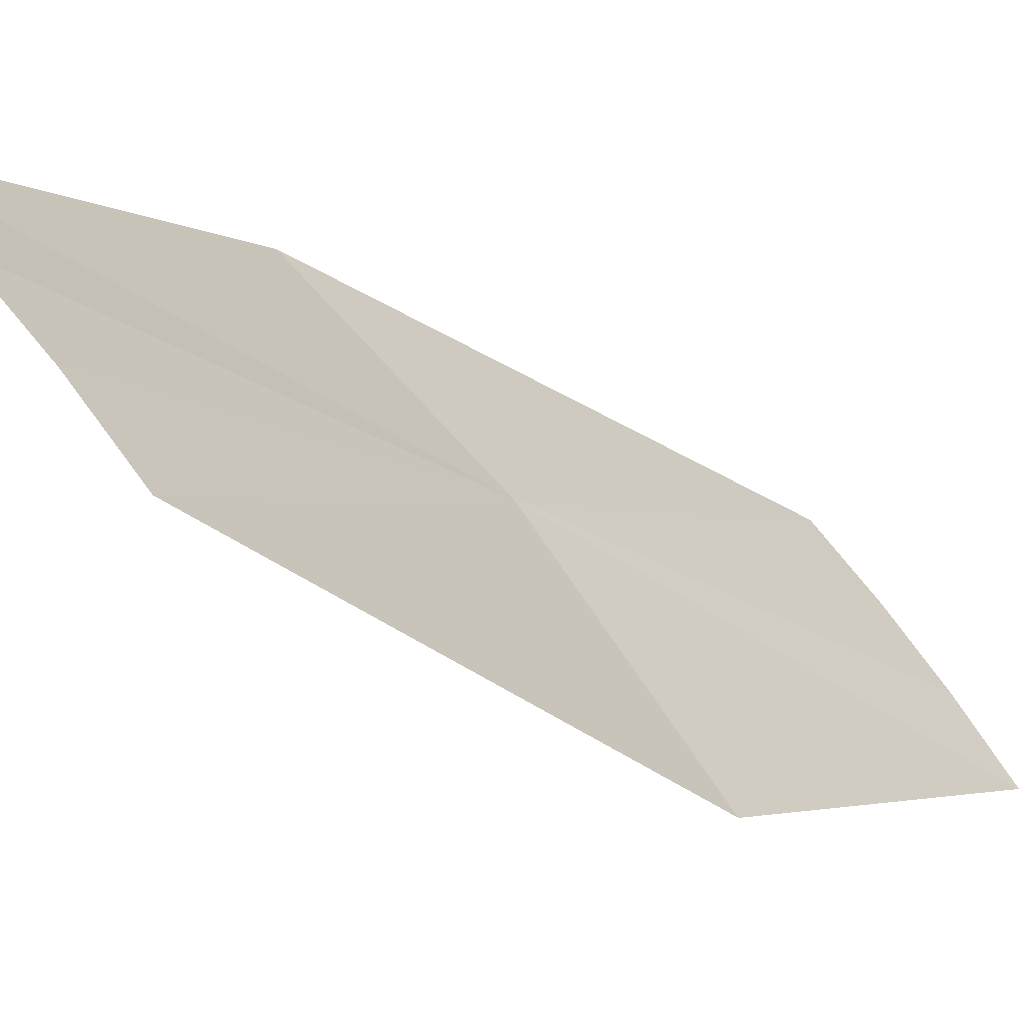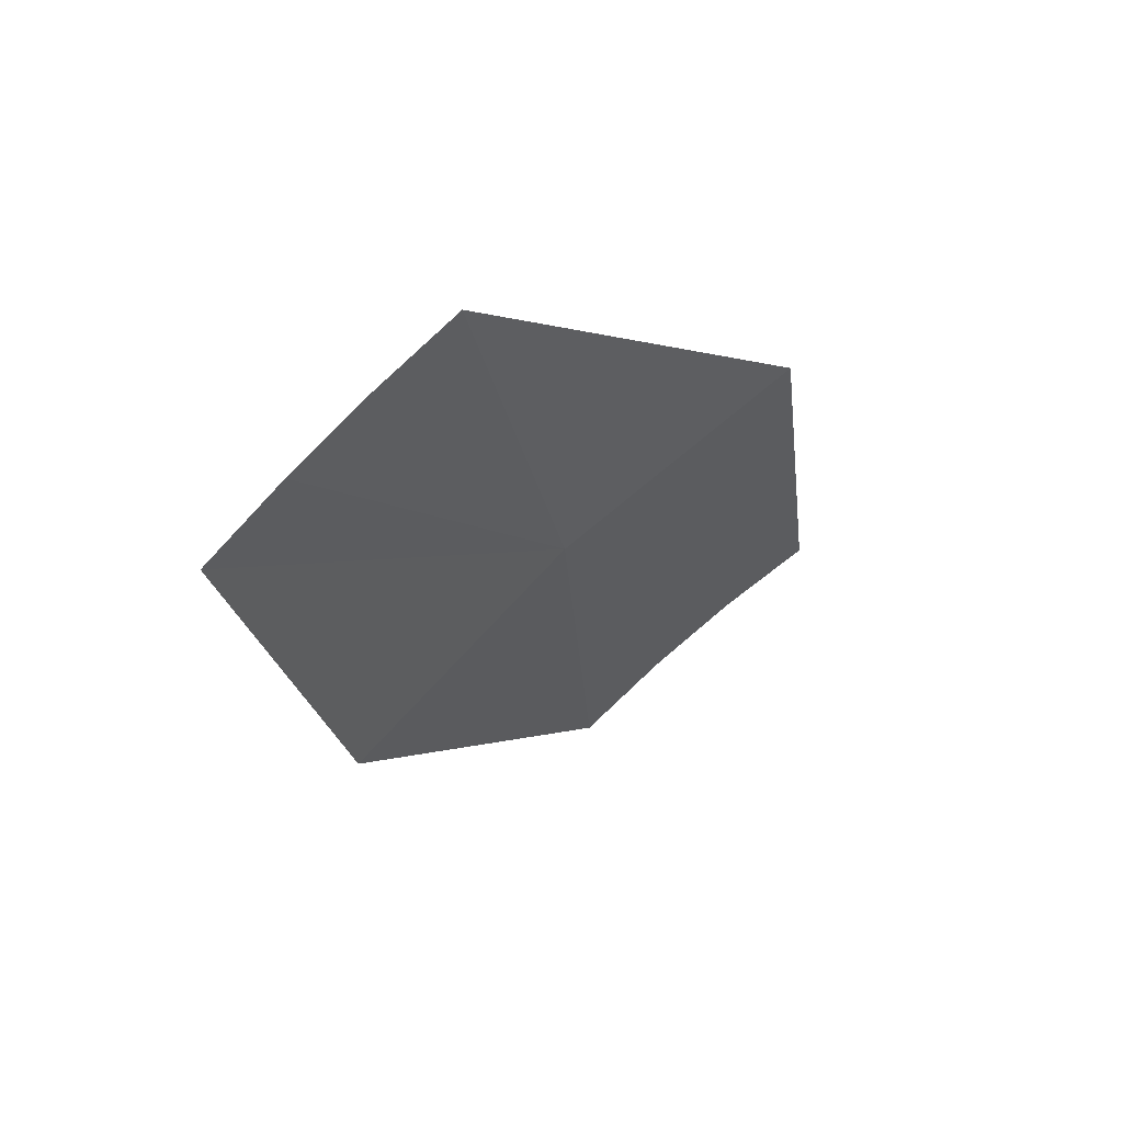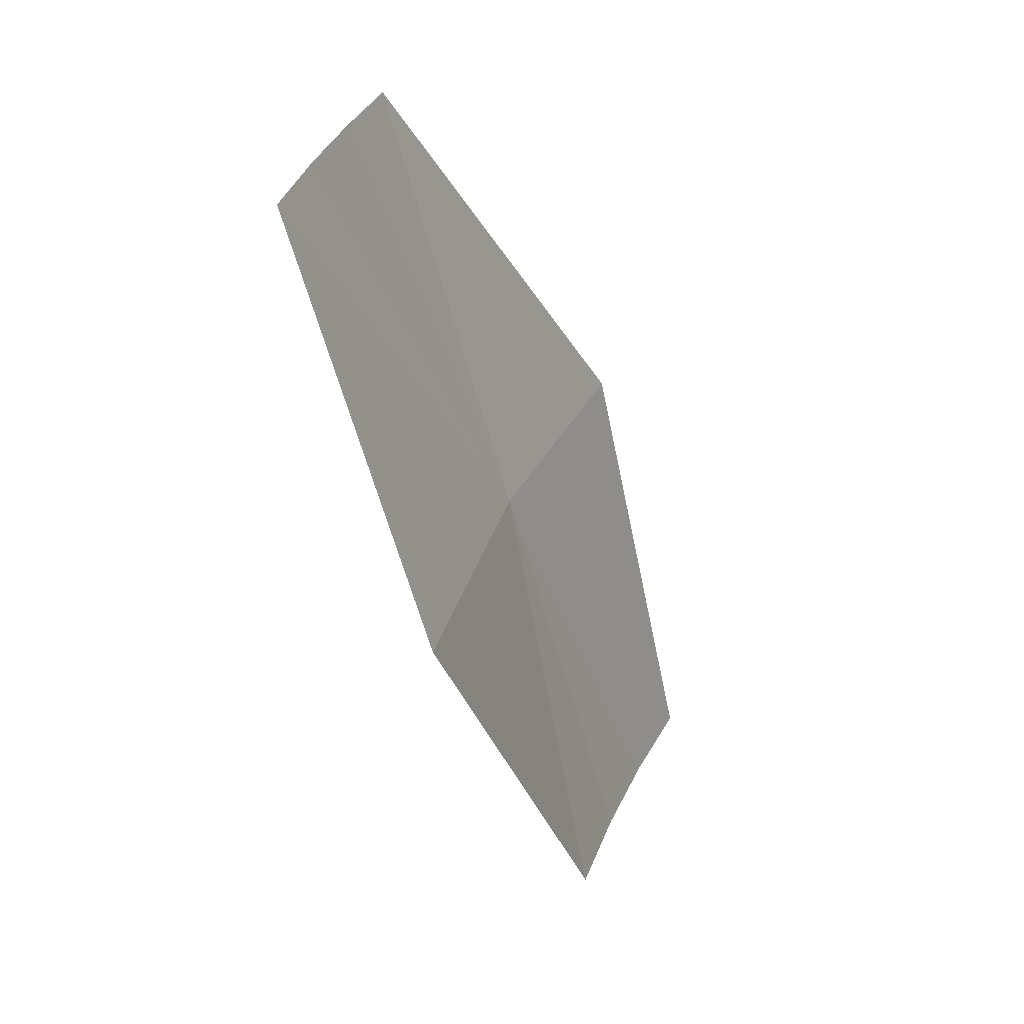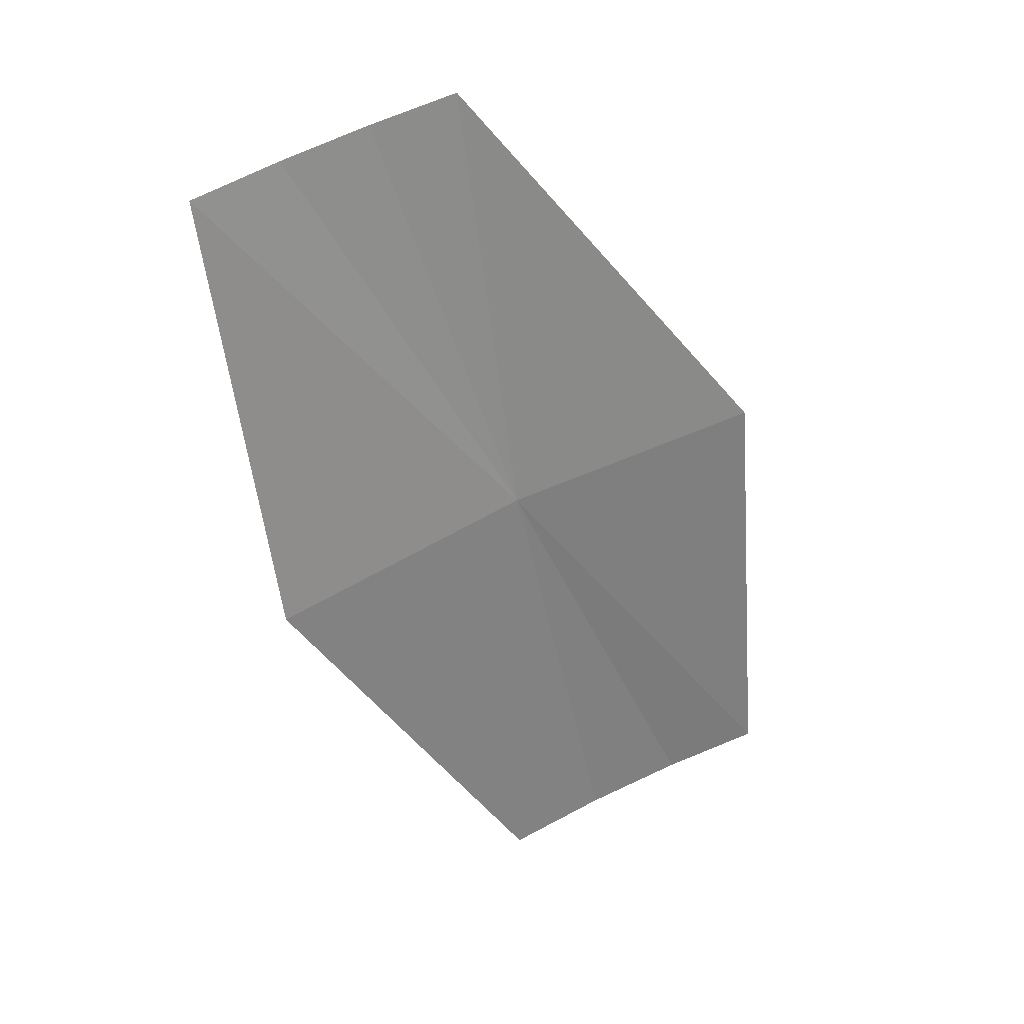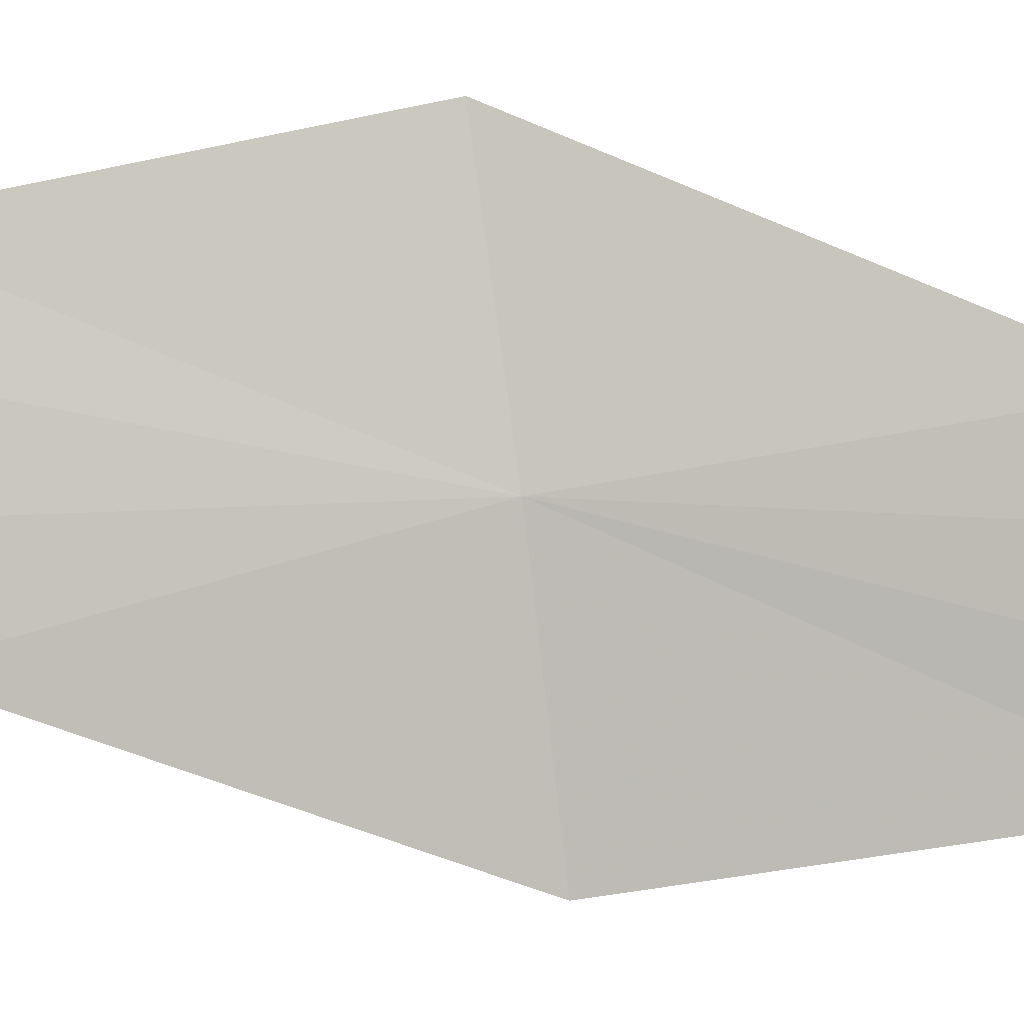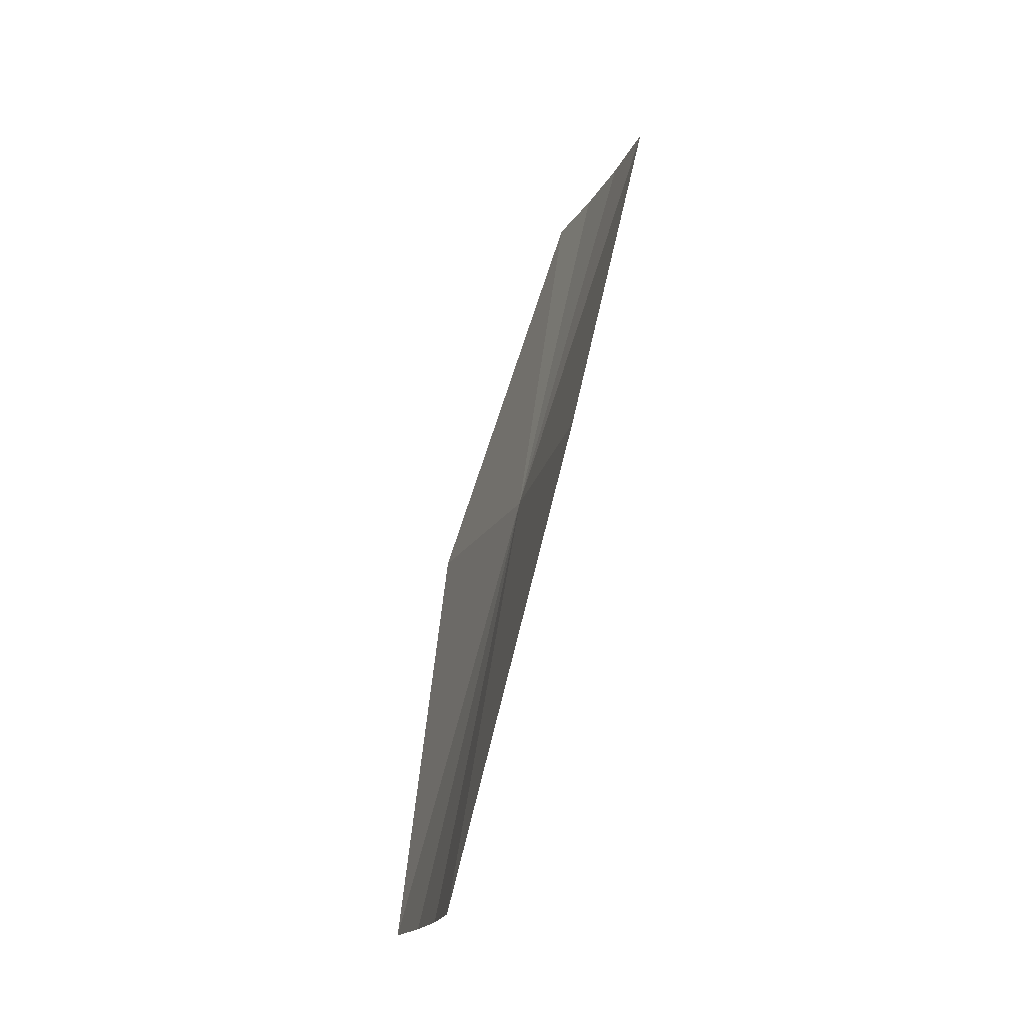
<metadata>
{"format":"obj","ext":"obj","renderer":"f3d","projection":"perspective","resolution":1024,"background":"white","views":[{"elev":-16.8,"azim":-159.3,"up":"+Y"},{"elev":79.8,"azim":9.6,"up":"+Z"},{"elev":31.7,"azim":-19.0,"up":"+Z"},{"elev":47.0,"azim":20.9,"up":"+Z"},{"elev":36.0,"azim":-102.1,"up":"+Y"},{"elev":-15.0,"azim":129.1,"up":"+Z"}]}
</metadata>
<code>
v -23.5 18.03 259.2
v -20 19.74 253.2
v -20.94 20.94 259.2
v -22.82 16.4 253.2
v -25.65 14.81 259.2
v -21.94 17.56 253.2
v -21 18.68 253.2
v -27.03 16.11 265.1
v -26.34 17.21 265.1
v -25.61 18.28 265.1
v -24.83 19.33 265.1
f 1 2 3
f 1 4 6
f 1 6 7
f 1 7 2
f 1 9 8
f 1 10 9
f 1 11 10
f 1 8 5
f 1 3 11
f 1 5 4

</code>
